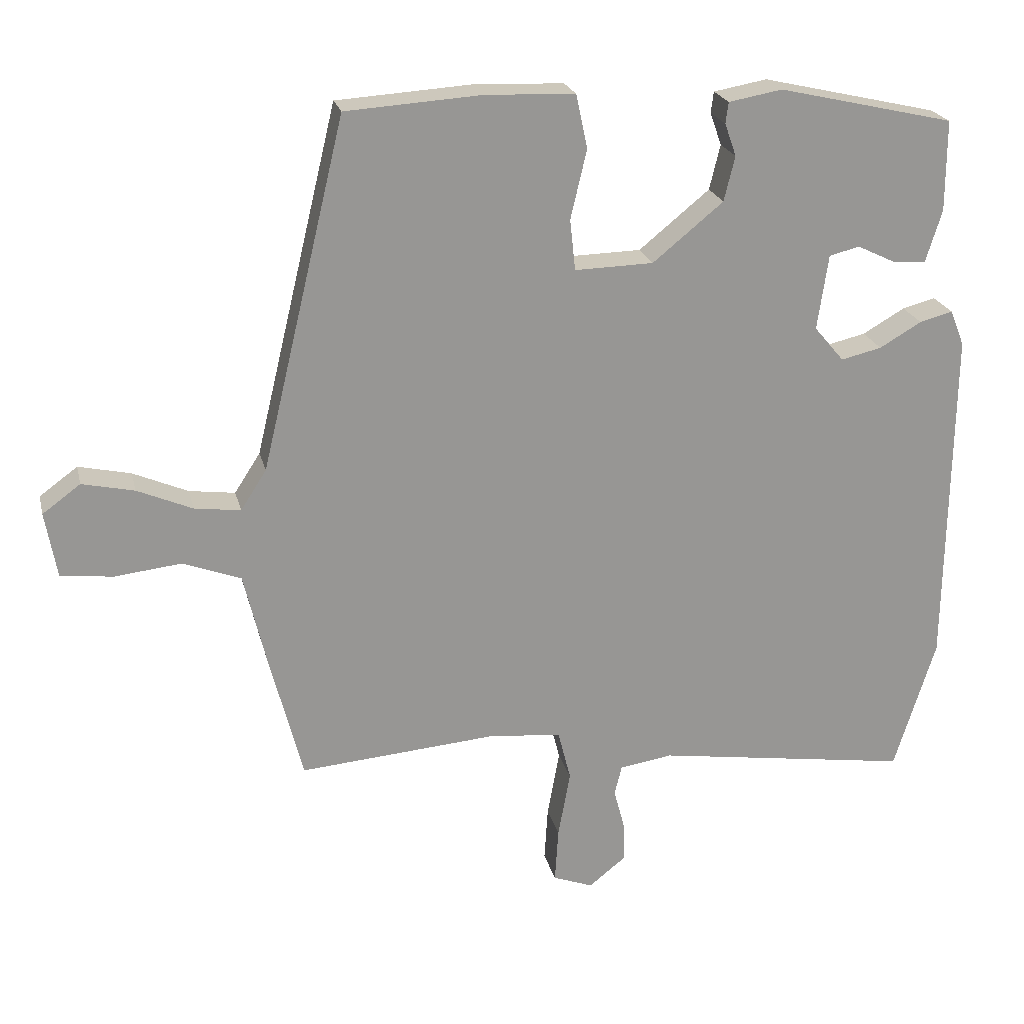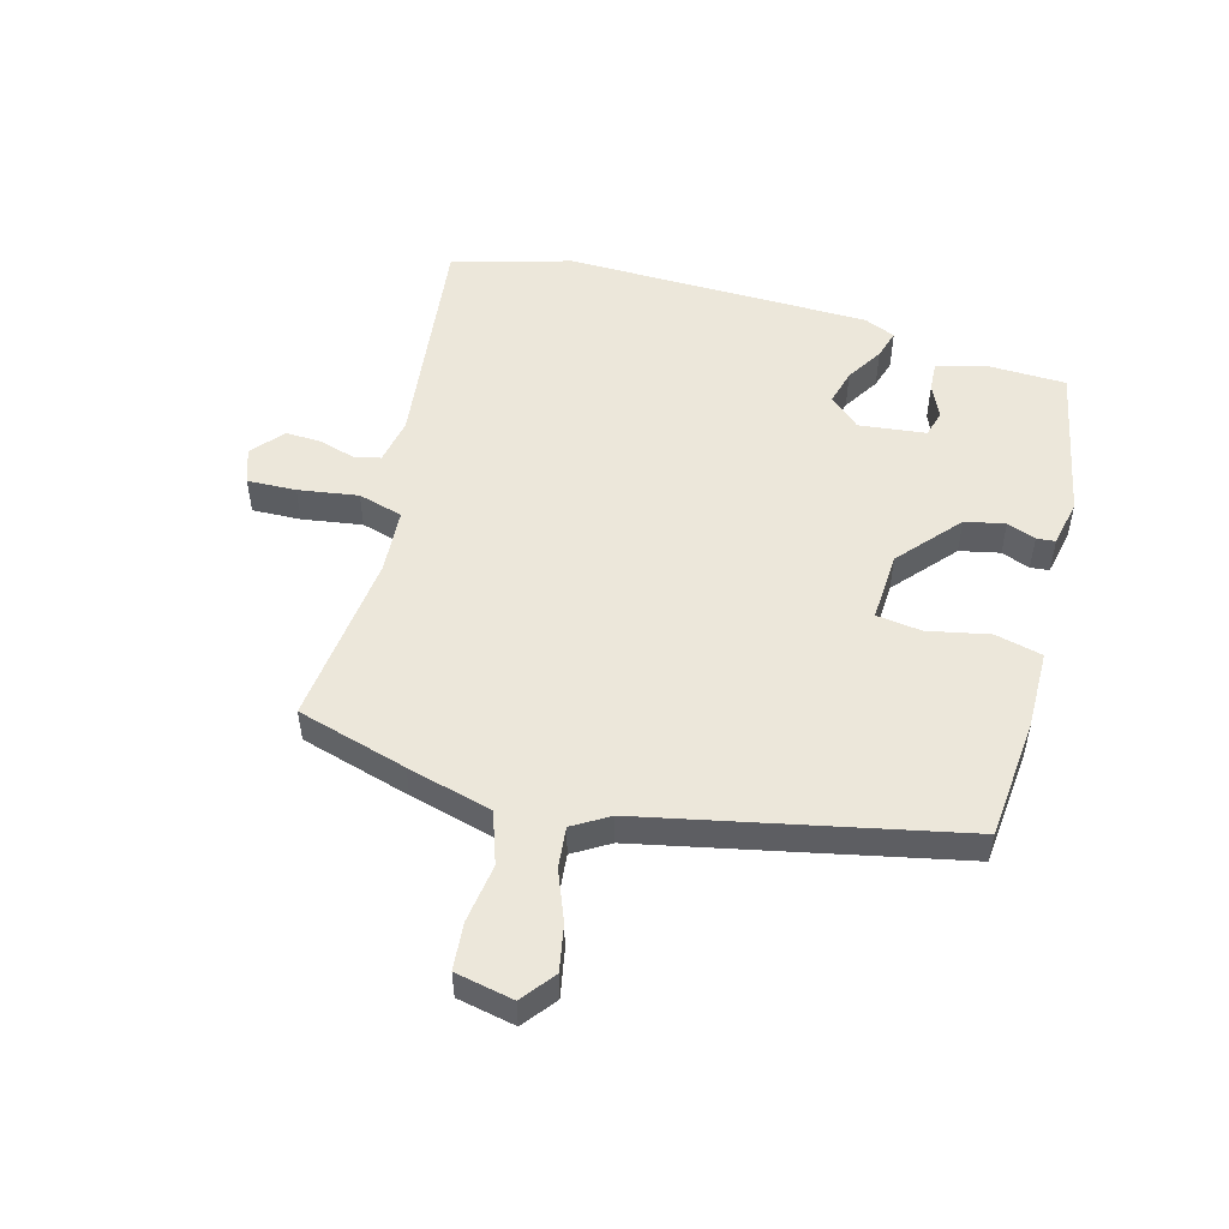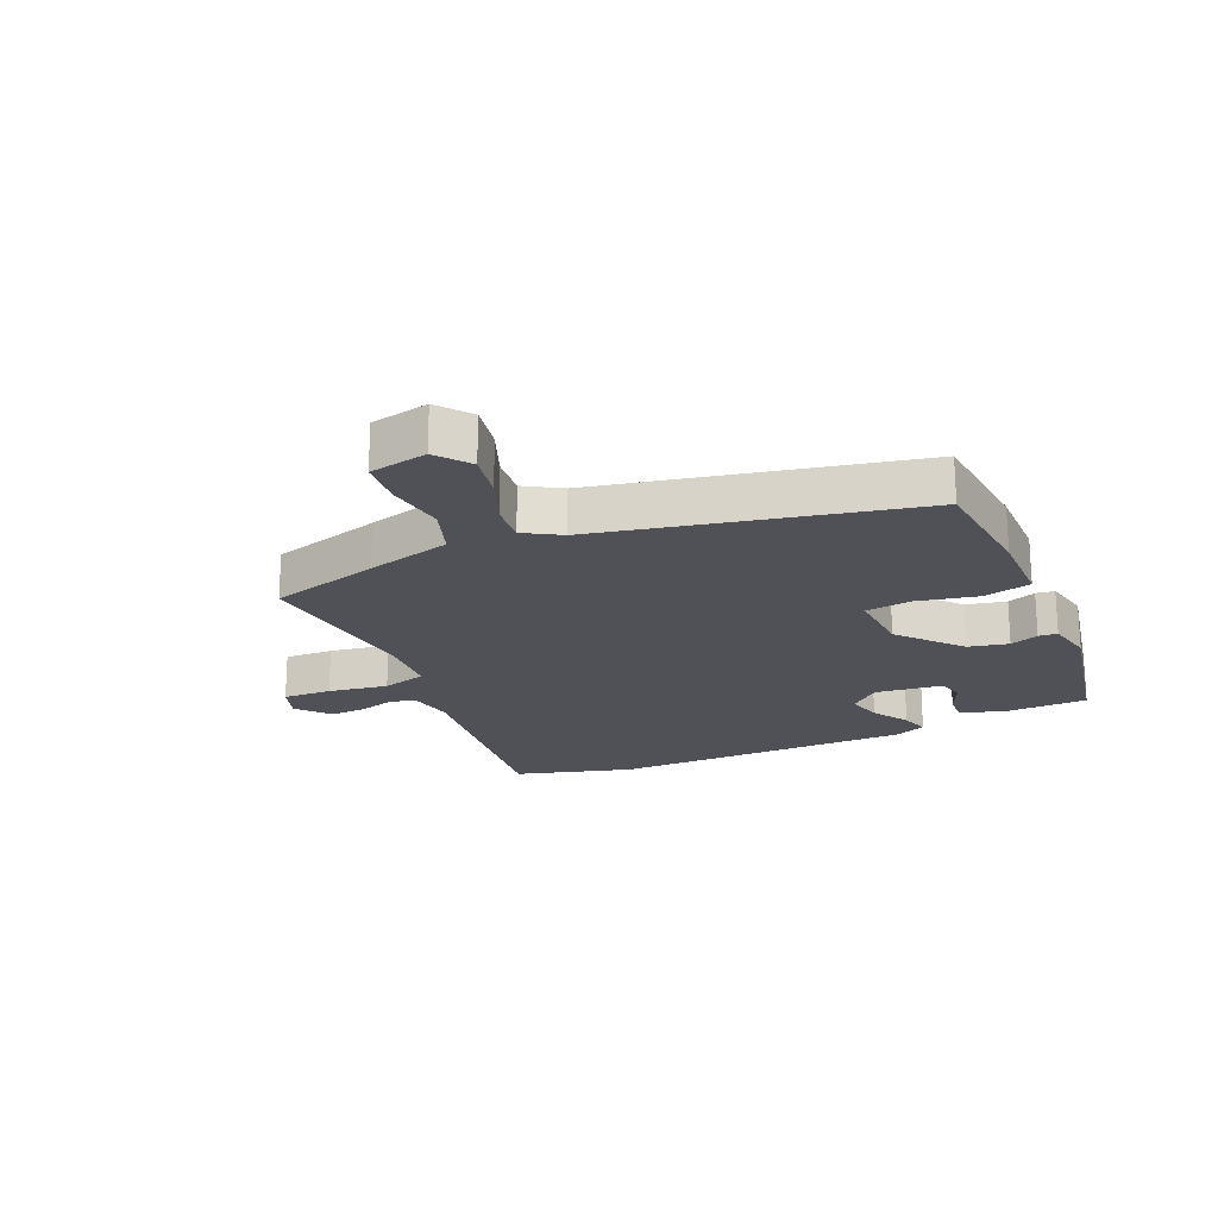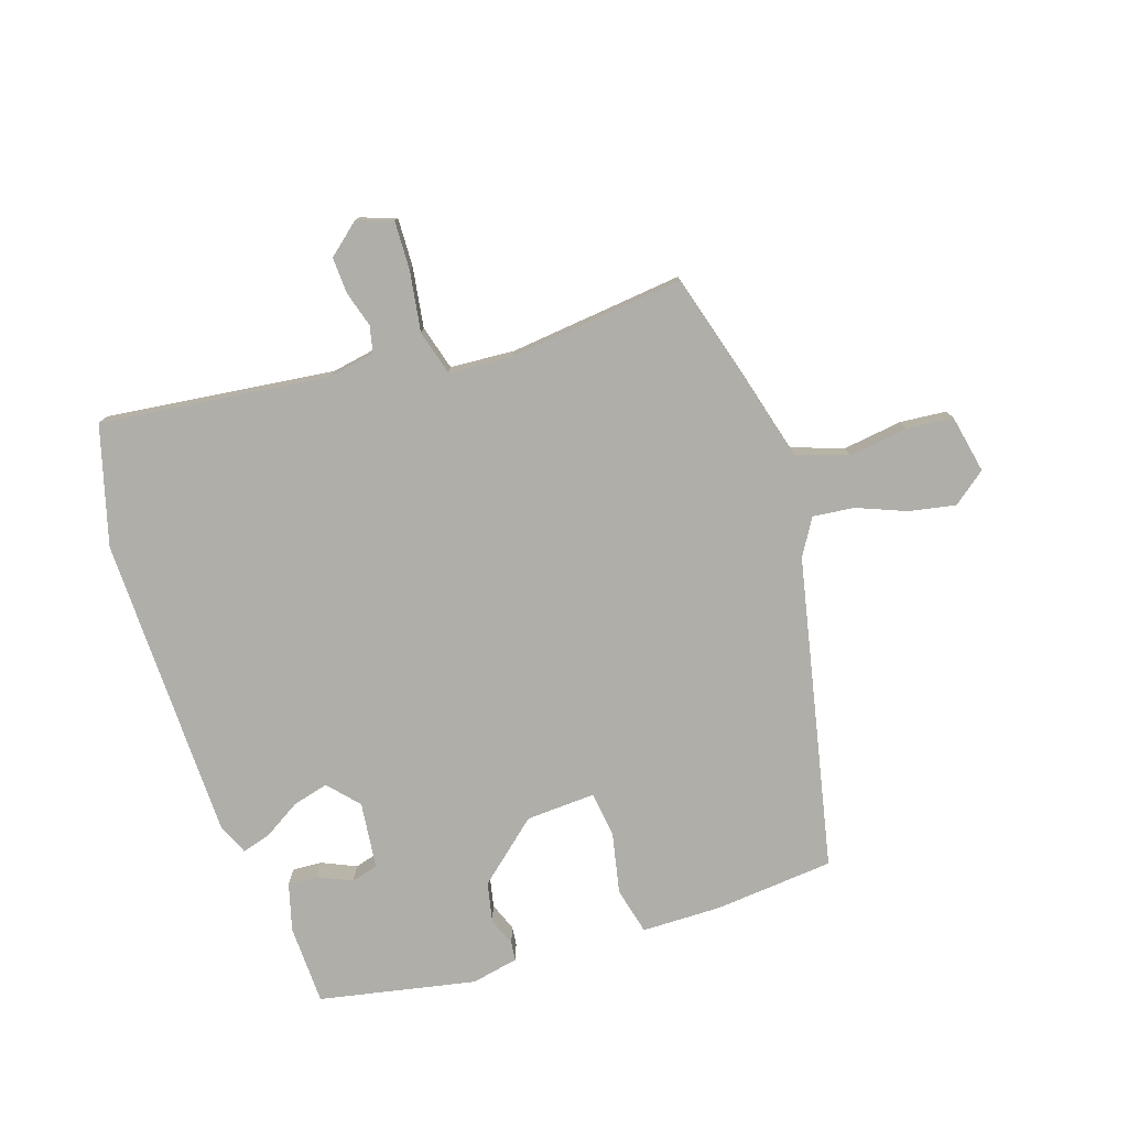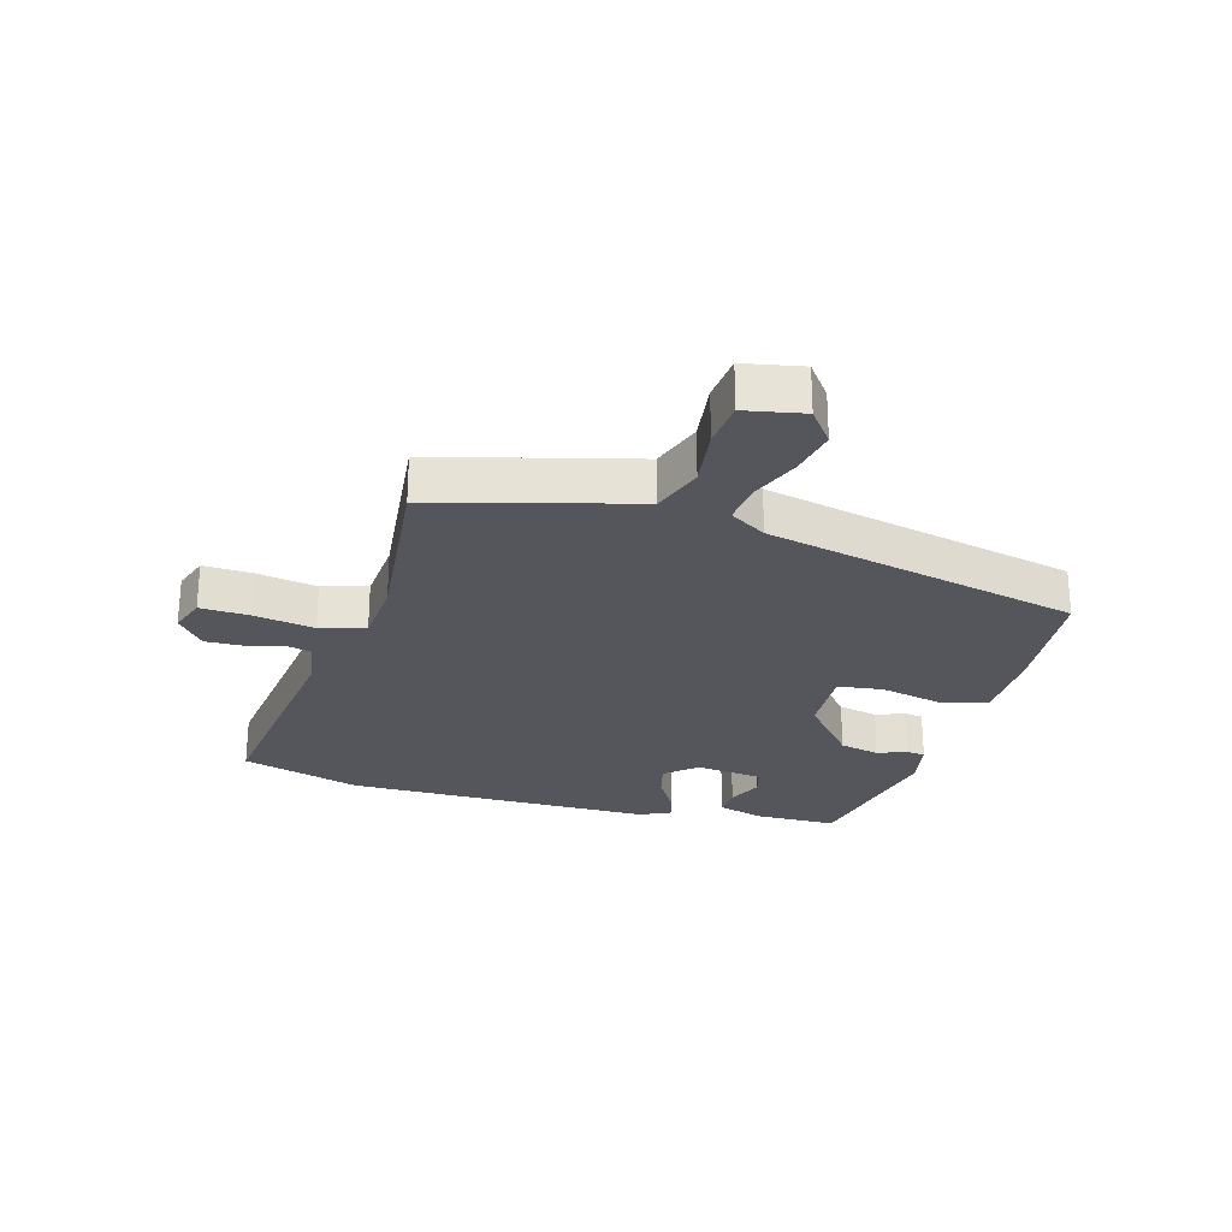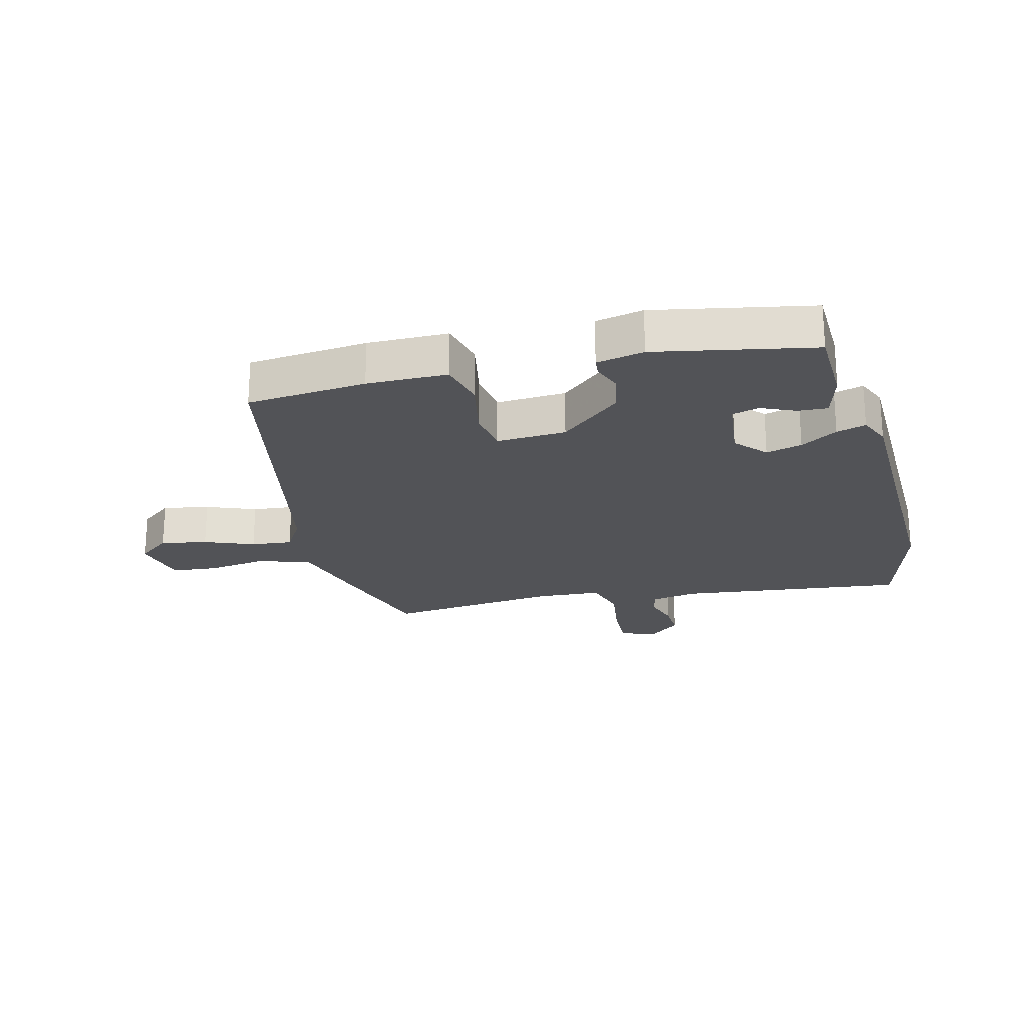
<metadata>
{"format":"obj","ext":"obj","renderer":"f3d","projection":"perspective","resolution":1024,"background":"white","views":[{"elev":22.2,"azim":-13.1,"up":"+Z"},{"elev":51.4,"azim":-73.1,"up":"+Y"},{"elev":-20.4,"azim":-64.6,"up":"+Y"},{"elev":-77.5,"azim":-160.3,"up":"+Y"},{"elev":-26.2,"azim":-104.8,"up":"+Y"},{"elev":-22.3,"azim":16.1,"up":"+Y"}]}
</metadata>
<code>
v 0.49 0.07 0.449
v 0.49 0.07 0.315
v 0.466 0.07 0.237
v 0.417 0.07 0.241
v 0.361 0.07 0.268
v 0.316 0.07 0.257
v 0.3 0.07 0.146
v 0.344 0.07 0.094
v 0.404 0.07 0.108
v 0.466 0.07 0.144
v 0.515 0.07 0.157
v 0.536 0.07 0.104
v 0.53 0.07 -0.404
v 0.469 0.07 -0.6
v 0.091 0.07 -0.544
v 0.013 0.07 -0.556
v 0.002 0.07 -0.6
v 0.018 0.07 -0.66
v 0.019 0.07 -0.72
v -0.035 0.07 -0.763
v -0.094 0.07 -0.741
v -0.089 0.07 -0.66
v -0.071 0.07 -0.561
v -0.09 0.07 -0.486
v -0.198 0.07 -0.476
v -0.488 0.07 -0.5
v -0.536 0.07 -0.315
v -0.57 0.07 -0.173
v -0.655 0.07 -0.141
v -0.754 0.07 -0.152
v -0.831 0.07 -0.143
v -0.848 0.07 -0.046
v -0.792 0.07 -0.005
v -0.715 0.07 -0.022
v -0.634 0.07 -0.057
v -0.566 0.07 -0.066
v -0.528 0.07 -0.007
v -0.404 0.07 0.509
v -0.205 0.07 0.522
v -0.072 0.07 0.517
v -0.055 0.07 0.438
v -0.079 0.07 0.336
v -0.071 0.07 0.261
v 0.045 0.07 0.264
v 0.149 0.07 0.349
v 0.165 0.07 0.415
v 0.148 0.07 0.463
v 0.152 0.07 0.494
v 0.231 0.07 0.508
v 0.49 0 0.449
v 0.49 0 0.315
v 0.466 0 0.237
v 0.417 0 0.241
v 0.361 0 0.268
v 0.316 0 0.257
v 0.3 0 0.146
v 0.344 0 0.094
v 0.404 0 0.108
v 0.466 0 0.144
v 0.515 0 0.157
v 0.536 0 0.104
v 0.53 0 -0.404
v 0.469 0 -0.6
v 0.091 0 -0.544
v 0.013 0 -0.556
v 0.002 0 -0.6
v 0.018 0 -0.66
v 0.019 0 -0.72
v -0.035 0 -0.763
v -0.094 0 -0.741
v -0.089 0 -0.66
v -0.071 0 -0.561
v -0.09 0 -0.486
v -0.198 0 -0.476
v -0.488 0 -0.5
v -0.536 0 -0.315
v -0.57 0 -0.173
v -0.655 0 -0.141
v -0.754 0 -0.152
v -0.831 0 -0.143
v -0.848 0 -0.046
v -0.792 0 -0.005
v -0.715 0 -0.022
v -0.634 0 -0.057
v -0.566 0 -0.066
v -0.528 0 -0.007
v -0.404 0 0.509
v -0.205 0 0.522
v -0.072 0 0.517
v -0.055 0 0.438
v -0.079 0 0.336
v -0.071 0 0.261
v 0.045 0 0.264
v 0.149 0 0.349
v 0.165 0 0.415
v 0.148 0 0.463
v 0.152 0 0.494
v 0.231 0 0.508
f 46 47 48 49
f 45 46 49 1
f 44 45 1 2
f 39 40 41 42
f 37 38 39 42
f 36 37 42 43
f 32 33 34 35
f 32 35 36
f 29 30 31 32
f 28 29 32 36
f 25 26 27 28
f 24 25 28 36
f 20 21 22 23
f 18 19 20 23
f 17 18 23 24
f 16 17 24
f 15 16 24 36
f 9 10 11 12
f 8 9 12 13
f 7 8 13 14
f 2 3 4 5
f 44 2 5 6
f 43 44 6 7
f 15 36 43
f 7 14 15 43
f 98 97 96 95
f 50 98 95 94
f 51 50 94 93
f 91 90 89 88
f 91 88 87 86
f 92 91 86 85
f 84 83 82 81
f 85 84 81
f 81 80 79 78
f 85 81 78 77
f 77 76 75 74
f 85 77 74 73
f 72 71 70 69
f 72 69 68 67
f 73 72 67 66
f 73 66 65
f 85 73 65 64
f 61 60 59 58
f 62 61 58 57
f 63 62 57 56
f 54 53 52 51
f 55 54 51 93
f 56 55 93 92
f 92 85 64
f 92 64 63 56
f 1 50 51 2
f 2 51 52 3
f 3 52 53 4
f 4 53 54 5
f 5 54 55 6
f 6 55 56 7
f 7 56 57 8
f 8 57 58 9
f 9 58 59 10
f 10 59 60 11
f 11 60 61 12
f 12 61 62 13
f 13 62 63 14
f 14 63 64 15
f 15 64 65 16
f 16 65 66 17
f 17 66 67 18
f 18 67 68 19
f 19 68 69 20
f 20 69 70 21
f 21 70 71 22
f 22 71 72 23
f 23 72 73 24
f 24 73 74 25
f 25 74 75 26
f 26 75 76 27
f 27 76 77 28
f 28 77 78 29
f 29 78 79 30
f 30 79 80 31
f 31 80 81 32
f 32 81 82 33
f 33 82 83 34
f 34 83 84 35
f 35 84 85 36
f 36 85 86 37
f 37 86 87 38
f 38 87 88 39
f 39 88 89 40
f 40 89 90 41
f 41 90 91 42
f 42 91 92 43
f 43 92 93 44
f 44 93 94 45
f 45 94 95 46
f 46 95 96 47
f 47 96 97 48
f 48 97 98 49
f 49 98 50 1

</code>
